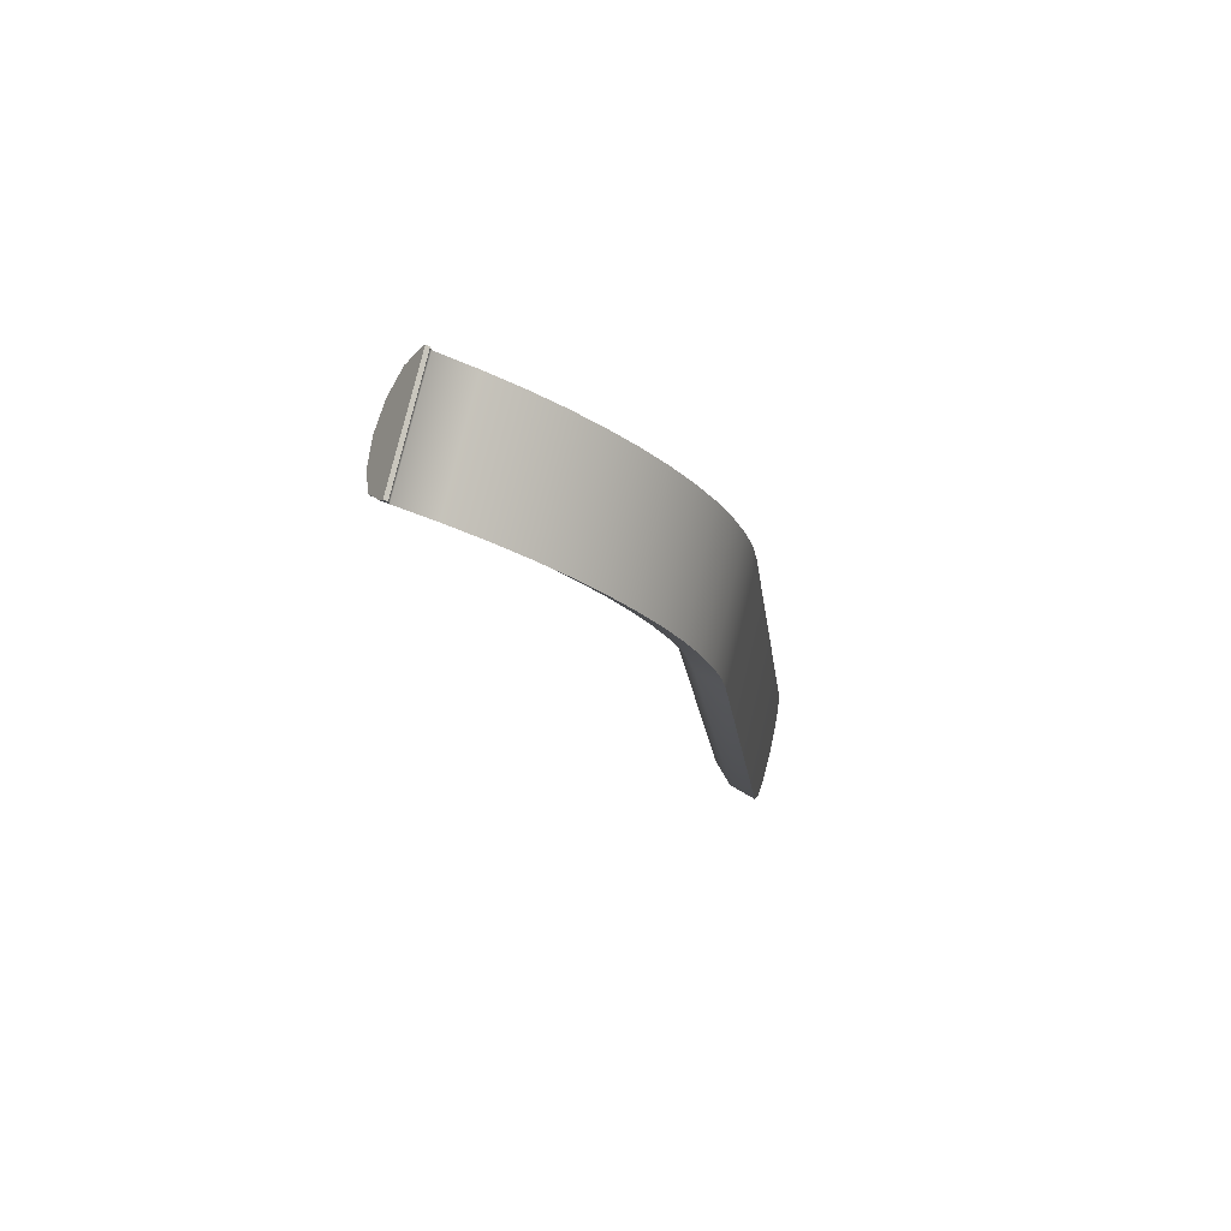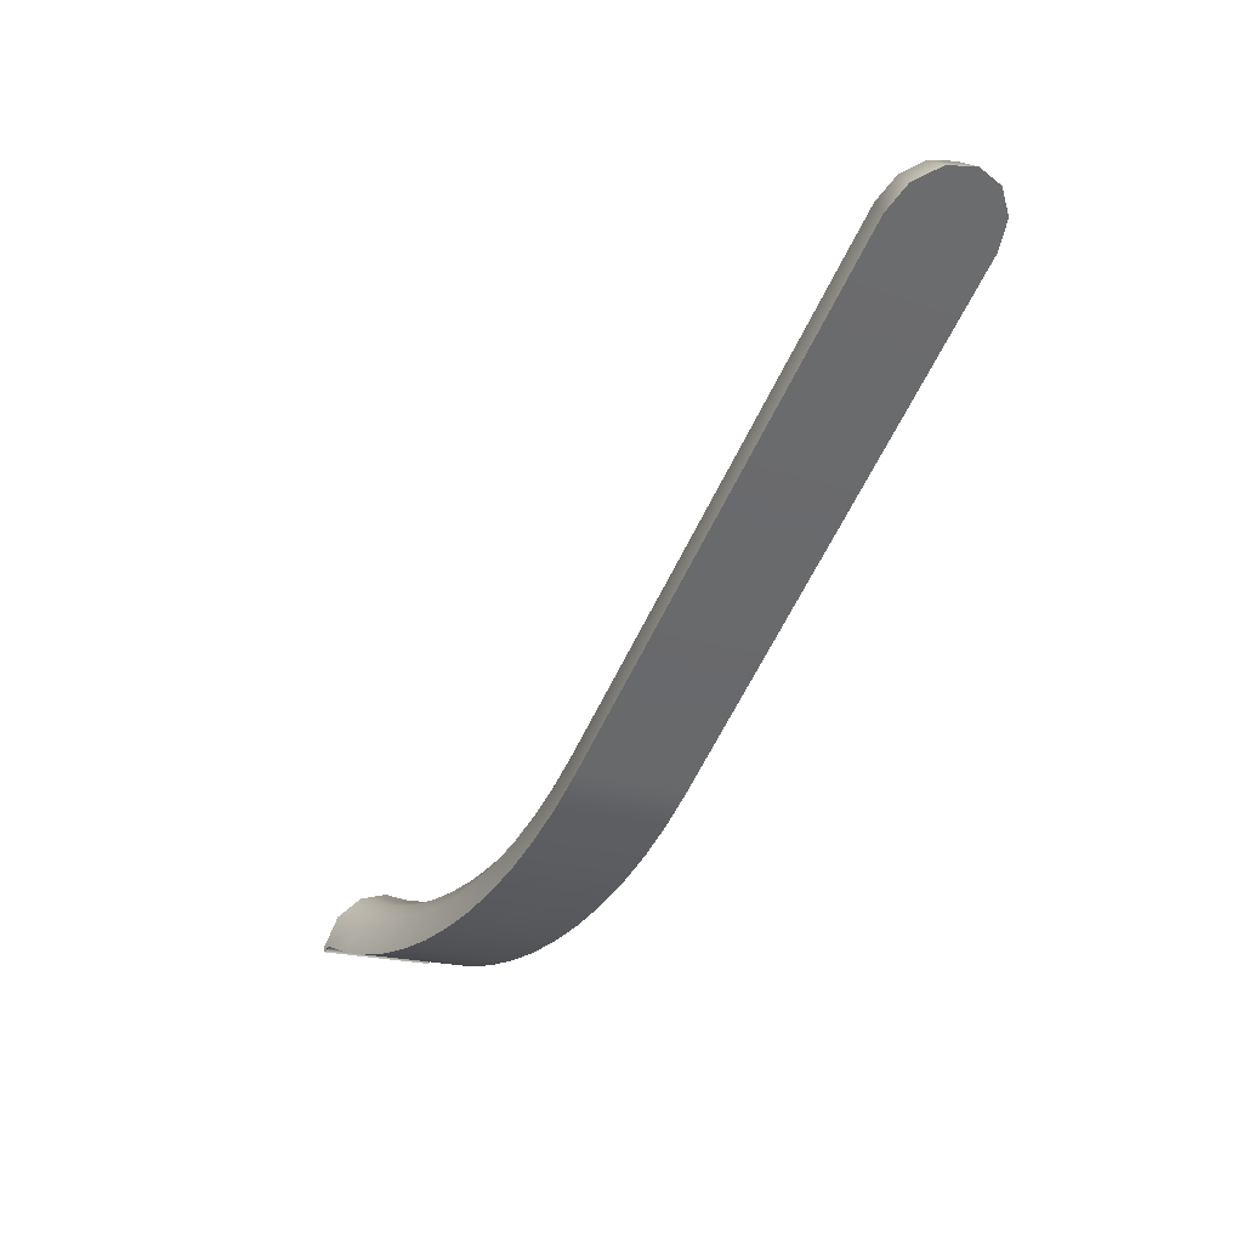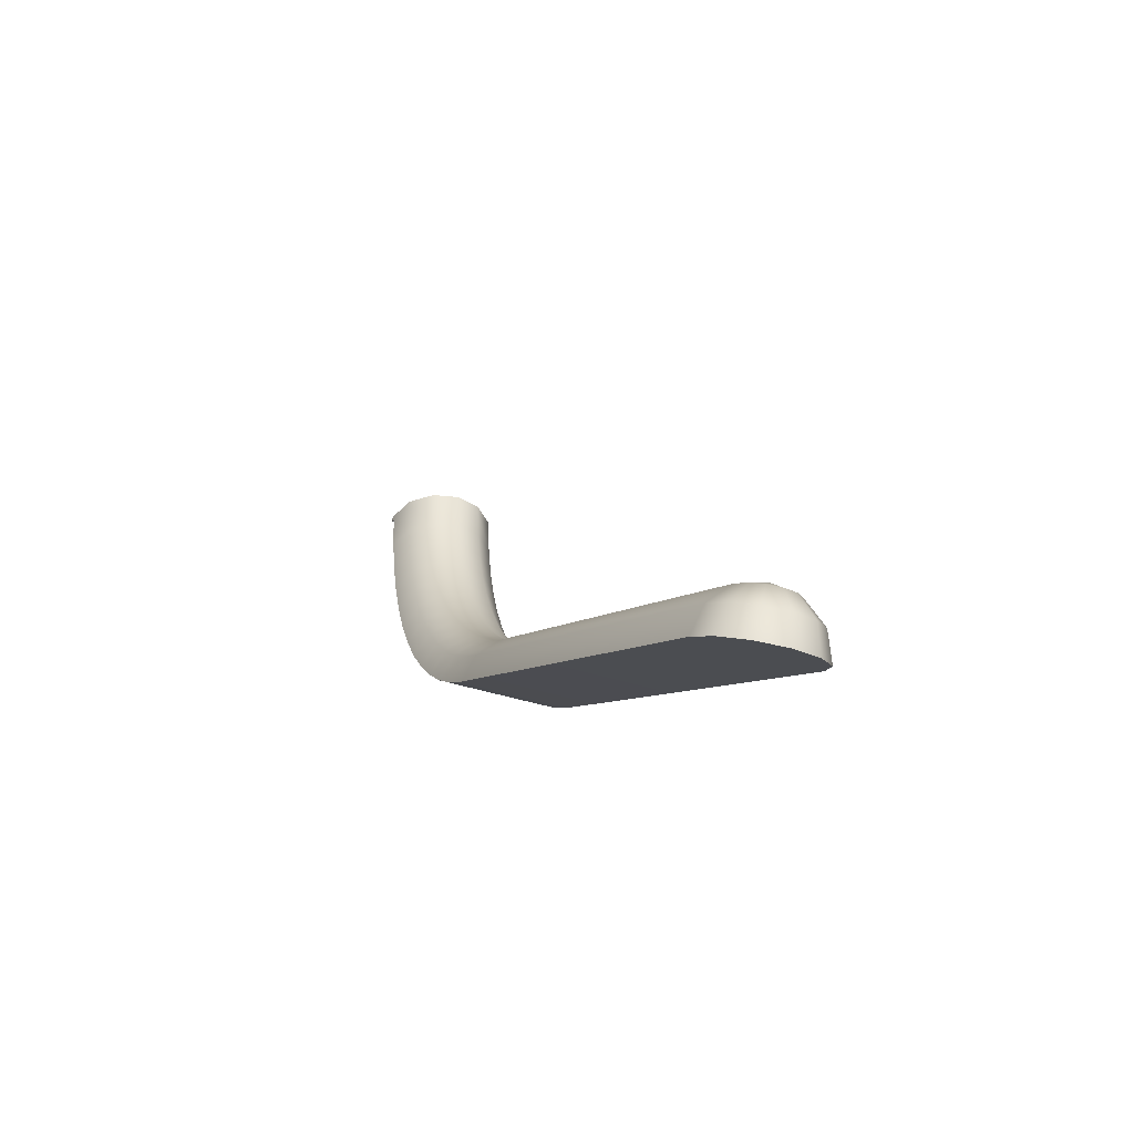
<metadata>
{"format":"obj","ext":"obj","renderer":"f3d","projection":"perspective","resolution":1024,"background":"white","views":[{"elev":-79.0,"azim":79.9,"up":"+Z"},{"elev":26.0,"azim":158.5,"up":"+Z"},{"elev":67.9,"azim":-169.0,"up":"+Z"}]}
</metadata>
<code>
v 182.8 210.6 -484.7
v 182.8 210.6 -484.7
v 182.8 210.6 -484.7
v 182.8 210.6 -484.7
v 182.8 210.6 -484.7
v 182.4 210.4 -483.7
v 182.4 210.4 -483.7
v 182.4 210.4 -483.7
v 182 210.8 -482.8
v 182 210.8 -482.8
v 182 210.8 -482.8
v 182 210.8 -482.8
v 182 210.8 -482.8
v 153 208 -496.2
v 153 208 -496.2
v 153 208 -496.2
v 152.7 208.4 -495.4
v 152.7 208.4 -495.4
v 152.7 208.4 -495.4
v 152.7 208.4 -495.4
v 152.7 208.4 -495.4
v 179.6 220.6 -479.2
v 179.6 220.6 -479.2
v 179.6 220.6 -479.2
v 179.6 220.6 -479.2
v 150.3 218.2 -491.7
v 150.3 218.2 -491.7
v 150.3 218.2 -491.7
v 150.3 218.2 -491.7
v 177.2 207.5 -477
v 177.2 207.5 -477
v 177.2 207.5 -477
v 177.2 207.5 -477
v 177.2 207.5 -477
v 177.2 207.5 -477
v 174.9 216.9 -473.5
v 174.9 216.9 -473.5
v 174.9 216.9 -473.5
v 174.9 216.9 -473.5
v 169.8 204.7 -474.5
v 169.8 204.7 -474.5
v 169.8 204.7 -474.5
v 169.8 204.7 -474.5
v 169.8 204.7 -474.5
v 167.6 213.9 -471
v 167.6 213.9 -471
v 167.6 213.9 -471
v 167.6 213.9 -471
v 162.1 203.3 -475.8
v 162.1 203.3 -475.8
v 162.1 203.3 -475.8
v 162.1 203.3 -475.8
v 162.1 203.3 -475.8
v 159.9 212.5 -472.3
v 159.9 212.5 -472.3
v 159.9 212.5 -472.3
v 159.9 212.5 -472.3
v 155.8 203.5 -480.5
v 155.8 203.5 -480.5
v 155.8 203.5 -480.5
v 155.8 203.5 -480.5
v 155.8 203.5 -480.5
v 155.8 203.5 -480.5
v 153.5 212.8 -477
v 153.5 212.8 -477
v 153.5 212.8 -477
v 153.5 212.8 -477
v 152.2 205.4 -487.7
v 152.2 205.4 -487.7
v 152.2 205.4 -487.7
v 152.2 205.4 -487.7
v 152.2 205.4 -487.7
v 152.2 205.4 -487.7
v 149.9 214.9 -484.2
v 149.9 214.9 -484.2
v 149.9 214.9 -484.2
v 149.9 214.9 -484.2
v 147.6 227.6 -487.2
v 147.6 227.6 -487.2
v 147.6 227.6 -487.2
v 147.6 227.6 -487.2
v 147.4 223.7 -480
v 147.4 223.7 -480
v 147.4 223.7 -480
v 147.4 223.7 -480
v 176.9 230 -474.7
v 176.9 230 -474.7
v 176.9 230 -474.7
v 176.9 230 -474.7
v 172.4 225.7 -469.3
v 172.4 225.7 -469.3
v 172.4 225.7 -469.3
v 172.4 225.7 -469.3
v 165.2 222.3 -467
v 165.2 222.3 -467
v 165.2 222.3 -467
v 165.2 222.3 -467
v 157.6 220.7 -468.4
v 157.6 220.7 -468.4
v 157.6 220.7 -468.4
v 157.6 220.7 -468.4
v 151.2 221.2 -473
v 151.2 221.2 -473
v 151.2 221.2 -473
v 151.2 221.2 -473
v 144.6 232 -475.1
v 144.6 232 -475.1
v 144.6 232 -475.1
v 144.6 232 -475.1
v 148.5 229.1 -468.4
v 148.5 229.1 -468.4
v 148.5 229.1 -468.4
v 148.5 229.1 -468.4
v 144.6 236.5 -482
v 144.6 236.5 -482
v 144.6 236.5 -482
v 144.6 236.5 -482
v 174 238.9 -469.5
v 174 238.9 -469.5
v 174 238.9 -469.5
v 174 238.9 -469.5
v 169.7 234.1 -464.4
v 169.7 234.1 -464.4
v 169.7 234.1 -464.4
v 169.7 234.1 -464.4
v 162.6 230.3 -462.4
v 162.6 230.3 -462.4
v 162.6 230.3 -462.4
v 162.6 230.3 -462.4
v 155 228.5 -463.9
v 155 228.5 -463.9
v 155 228.5 -463.9
v 155 228.5 -463.9
v 145.7 236.6 -463.1
v 145.7 236.6 -463.1
v 145.7 236.6 -463.1
v 145.7 236.6 -463.1
v 152.2 235.8 -458.7
v 152.2 235.8 -458.7
v 152.2 235.8 -458.7
v 152.2 235.8 -458.7
v 141.6 239.9 -469.6
v 141.6 239.9 -469.6
v 141.6 239.9 -469.6
v 141.6 239.9 -469.6
v 141.4 244.8 -476.1
v 141.4 244.8 -476.1
v 141.4 244.8 -476.1
v 141.4 244.8 -476.1
v 170.8 247.3 -463.6
v 170.8 247.3 -463.6
v 170.8 247.3 -463.6
v 170.8 247.3 -463.6
v 166.7 241.9 -458.9
v 166.7 241.9 -458.9
v 166.7 241.9 -458.9
v 166.7 241.9 -458.9
v 159.7 237.7 -457.1
v 159.7 237.7 -457.1
v 159.7 237.7 -457.1
v 159.7 237.7 -457.1
v 149.2 242.6 -453
v 149.2 242.6 -453
v 149.2 242.6 -453
v 149.2 242.6 -453
v 156.6 244.6 -451.3
v 156.6 244.6 -451.3
v 156.6 244.6 -451.3
v 156.6 244.6 -451.3
v 142.6 243.5 -457.3
v 142.6 243.5 -457.3
v 142.6 243.5 -457.3
v 142.6 243.5 -457.3
v 138.4 247.2 -463.5
v 138.4 247.2 -463.5
v 138.4 247.2 -463.5
v 138.4 247.2 -463.5
v 138 252.6 -469.6
v 138 252.6 -469.6
v 138 252.6 -469.6
v 138 252.6 -469.6
v 167.3 255 -457.1
v 167.3 255 -457.1
v 167.3 255 -457.1
v 167.3 255 -457.1
v 163.4 249.2 -452.8
v 163.4 249.2 -452.8
v 163.4 249.2 -452.8
v 163.4 249.2 -452.8
v 153.4 251 -444.9
v 153.4 251 -444.9
v 153.4 251 -444.9
v 153.4 251 -444.9
v 160 255.9 -446.1
v 160 255.9 -446.1
v 160 255.9 -446.1
v 160 255.9 -446.1
v 146 248.9 -446.7
v 146 248.9 -446.7
v 146 248.9 -446.7
v 146 248.9 -446.7
v 139.4 249.8 -450.9
v 139.4 249.8 -450.9
v 139.4 249.8 -450.9
v 139.4 249.8 -450.9
v 135 253.8 -456.7
v 135 253.8 -456.7
v 135 253.8 -456.7
v 135 253.8 -456.7
v 134.4 259.7 -462.4
v 134.4 259.7 -462.4
v 134.4 259.7 -462.4
v 134.4 259.7 -462.4
v 163.7 262.2 -449.9
v 163.7 262.2 -449.9
v 163.7 262.2 -449.9
v 163.7 262.2 -449.9
v 156.4 261.9 -438.8
v 156.4 261.9 -438.8
v 156.4 261.9 -438.8
v 156.4 261.9 -438.8
v 159.9 268.6 -442.2
v 159.9 268.6 -442.2
v 159.9 268.6 -442.2
v 159.9 268.6 -442.2
v 150 256.7 -438
v 150 256.7 -438
v 150 256.7 -438
v 150 256.7 -438
v 142.6 254.5 -439.9
v 142.6 254.5 -439.9
v 142.6 254.5 -439.9
v 142.6 254.5 -439.9
v 136 255.5 -444
v 136 255.5 -444
v 136 255.5 -444
v 136 255.5 -444
v 131.4 259.8 -449.5
v 131.4 259.8 -449.5
v 131.4 259.8 -449.5
v 131.4 259.8 -449.5
v 130.5 266.1 -454.7
v 130.5 266.1 -454.7
v 130.5 266.1 -454.7
v 130.5 266.1 -454.7
v 155.9 274.2 -434
v 155.9 274.2 -434
v 155.9 274.2 -434
v 155.9 274.2 -434
v 126.6 271.8 -446.5
v 126.6 271.8 -446.5
v 126.6 271.8 -446.5
v 126.6 271.8 -446.5
v 152.7 267.2 -431.1
v 152.7 267.2 -431.1
v 152.7 267.2 -431.1
v 152.7 267.2 -431.1
v 146.4 261.7 -430.7
v 146.4 261.7 -430.7
v 146.4 261.7 -430.7
v 146.4 261.7 -430.7
v 139.2 259.4 -432.8
v 139.2 259.4 -432.8
v 139.2 259.4 -432.8
v 139.2 259.4 -432.8
v 132.4 260.6 -436.7
v 132.4 260.6 -436.7
v 132.4 260.6 -436.7
v 132.4 260.6 -436.7
v 127.7 265.1 -441.8
v 127.7 265.1 -441.8
v 127.7 265.1 -441.8
v 127.7 265.1 -441.8
v 122.5 276.6 -437.8
v 122.5 276.6 -437.8
v 122.5 276.6 -437.8
v 122.5 276.6 -437.8
v 123.8 269.7 -433.7
v 123.8 269.7 -433.7
v 123.8 269.7 -433.7
v 123.8 269.7 -433.7
v 151.8 279 -425.3
v 151.8 279 -425.3
v 151.8 279 -425.3
v 151.8 279 -425.3
v 148.9 271.7 -423
v 148.9 271.7 -423
v 148.9 271.7 -423
v 148.9 271.7 -423
v 142.8 266 -423
v 142.8 266 -423
v 142.8 266 -423
v 142.8 266 -423
v 135.6 263.6 -425.2
v 135.6 263.6 -425.2
v 135.6 263.6 -425.2
v 135.6 263.6 -425.2
v 128.8 264.9 -429
v 128.8 264.9 -429
v 128.8 264.9 -429
v 128.8 264.9 -429
v 119.9 273.4 -425.2
v 119.9 273.4 -425.2
v 119.9 273.4 -425.2
v 119.9 273.4 -425.2
v 125 268.5 -421
v 125 268.5 -421
v 125 268.5 -421
v 125 268.5 -421
v 118.3 280.6 -428.8
v 118.3 280.6 -428.8
v 118.3 280.6 -428.8
v 118.3 280.6 -428.8
v 147.6 283.1 -416.3
v 147.6 283.1 -416.3
v 147.6 283.1 -416.3
v 147.6 283.1 -416.3
v 145 275.5 -414.6
v 145 275.5 -414.6
v 145 275.5 -414.6
v 145 275.5 -414.6
v 139.1 269.6 -415
v 139.1 269.6 -415
v 139.1 269.6 -415
v 139.1 269.6 -415
v 131.9 267.1 -417.3
v 131.9 267.1 -417.3
v 131.9 267.1 -417.3
v 131.9 267.1 -417.3
v 121.3 271.3 -412.6
v 121.3 271.3 -412.6
v 121.3 271.3 -412.6
v 121.3 271.3 -412.6
v 128.2 269.9 -409.1
v 128.2 269.9 -409.1
v 128.2 269.9 -409.1
v 128.2 269.9 -409.1
v 115.9 276.4 -416.5
v 115.9 276.4 -416.5
v 115.9 276.4 -416.5
v 115.9 276.4 -416.5
v 114 283.8 -419.5
v 114 283.8 -419.5
v 114 283.8 -419.5
v 114 283.8 -419.5
v 143.4 286.2 -406.9
v 143.4 286.2 -406.9
v 143.4 286.2 -406.9
v 143.4 286.2 -406.9
v 141 278.4 -405.8
v 141 278.4 -405.8
v 141 278.4 -405.8
v 141 278.4 -405.8
v 135.3 272.4 -406.6
v 135.3 272.4 -406.6
v 135.3 272.4 -406.6
v 135.3 272.4 -406.6
v 131.5 274.4 -398
v 131.5 274.4 -398
v 131.5 274.4 -398
v 131.5 274.4 -398
v 124.4 271.9 -400.7
v 124.4 271.9 -400.7
v 124.4 271.9 -400.7
v 124.4 271.9 -400.7
v 137 280.6 -396.8
v 137 280.6 -396.8
v 137 280.6 -396.8
v 137 280.6 -396.8
v 139.1 288.5 -397.4
v 139.1 288.5 -397.4
v 139.1 288.5 -397.4
v 139.1 288.5 -397.4
v 109.8 286.1 -409.9
v 109.8 286.1 -409.9
v 109.8 286.1 -409.9
v 109.8 286.1 -409.9
v 79.2 314.5 -262
v 79.2 314.5 -262
v 79.2 314.5 -262
v 74.04 315.8 -255.7
v 74.04 315.8 -255.7
v 74.04 315.8 -255.7
v 66.33 316.3 -252.7
v 66.33 316.3 -252.7
v 66.33 316.3 -252.7
v 58.14 316.1 -253.9
v 58.14 316.1 -253.9
v 58.14 316.1 -253.9
v 51.66 315.1 -259
v 51.66 315.1 -259
v 51.66 315.1 -259
v 48.63 313.7 -266.5
v 48.63 313.7 -266.5
v 48.63 313.7 -266.5
v 49.85 312.1 -274.6
v 49.85 312.1 -274.6
v 49.85 312.1 -274.6
v 77.29 306.5 -262
v 77.29 306.5 -262
v 77.29 306.5 -262
v 77.29 306.5 -262
v 71.97 300.3 -263.7
v 71.97 300.3 -263.7
v 71.97 300.3 -263.7
v 71.97 300.3 -263.7
v 65.02 297.7 -266.5
v 65.02 297.7 -266.5
v 65.02 297.7 -266.5
v 65.02 297.7 -266.5
v 117.4 273.3 -404
v 117.4 273.3 -404
v 117.4 273.3 -404
v 117.4 273.3 -404
v 57.94 299.2 -269.7
v 57.94 299.2 -269.7
v 57.94 299.2 -269.7
v 57.94 299.2 -269.7
v 111.9 278.5 -407.5
v 111.9 278.5 -407.5
v 111.9 278.5 -407.5
v 111.9 278.5 -407.5
v 52.25 304.4 -272.7
v 52.25 304.4 -272.7
v 52.25 304.4 -272.7
v 52.25 304.4 -272.7
v 57.22 300.1 -264.9
v 57.22 300.1 -264.9
v 57.22 300.1 -264.9
v 57.22 300.1 -264.9
v 51.13 305.9 -265.3
v 51.13 305.9 -265.3
v 51.13 305.9 -265.3
v 51.13 305.9 -265.3
v 64.52 298 -265.4
v 64.52 298 -265.4
v 64.52 298 -265.4
v 64.52 298 -265.4
v 64.52 298 -265.4
v 64.52 298 -265.4
v 68.9 301 -259.9
v 68.9 301 -259.9
v 68.9 301 -259.9
v 68.9 301 -259.9
v 72.54 307.6 -256.2
v 72.54 307.6 -256.2
v 72.54 307.6 -256.2
v 72.54 307.6 -256.2
v 66.05 308.1 -253.7
v 66.05 308.1 -253.7
v 66.05 308.1 -253.7
v 66.05 308.1 -253.7
v 59.15 307.9 -254.7
v 59.15 307.9 -254.7
v 59.15 307.9 -254.7
v 59.15 307.9 -254.7
v 53.68 307.1 -258.9
v 53.68 307.1 -258.9
v 53.68 307.1 -258.9
v 53.68 307.1 -258.9
v 58.61 300.7 -261.4
v 58.61 300.7 -261.4
v 58.61 300.7 -261.4
v 58.61 300.7 -261.4
v 61.59 301.2 -259.1
v 61.59 301.2 -259.1
v 61.59 301.2 -259.1
v 61.59 301.2 -259.1
v 65.35 301.3 -258.6
v 65.35 301.3 -258.6
v 65.35 301.3 -258.6
v 65.35 301.3 -258.6
v 182.5 208.9 -483.7
v 182.8 209.2 -484.3
v 153.4 206.8 -496.8
v 153.2 206.5 -496.2
v 178.2 206 -478.4
v 182.5 208.9 -483.7
v 177.8 205.7 -477.8
v 178.2 206 -478.4
v 177.4 205.5 -477.5
v 177.8 205.7 -477.8
v 170.6 203 -475.2
v 173.5 204.1 -476.2
v 177.4 205.5 -477.5
v 163 201.7 -476.2
v 170.1 202.9 -475.1
v 170.1 202.9 -475.1
v 170.6 203 -475.2
v 162.5 201.6 -476.4
v 163 201.7 -476.2
v 156.7 201.8 -480.7
v 162.5 201.6 -476.4
v 162.5 201.6 -476.4
v 152.7 203.5 -488.1
v 154.6 202.5 -484.3
v 156 201.8 -481.4
v 156 201.8 -481.4
v 156.3 201.8 -481
v 156.3 201.8 -481
v 156.7 201.8 -480.7
v 152.7 203.9 -489.3
v 152.6 203.6 -488.6
v 153.2 206.5 -496.2
v 152.7 203.9 -489.3
v 152.6 203.6 -488.6
v 152.7 203.5 -488.1
v 168.1 208 -490.6
v 153.4 206.8 -496.8
v 154.6 202.5 -484.3
v 156 201.8 -481.4
v 156.3 201.8 -481
v 156.7 201.8 -480.7
v 162.5 201.6 -476.4
v 153.4 206.8 -496.8
v 153.2 206.5 -496.2
v 152.7 203.9 -489.3
v 152.6 203.6 -488.6
v 152.7 203.5 -488.1
v 154.6 202.5 -484.3
v 182.8 209.2 -484.3
v 162.5 201.6 -476.4
v 162.5 201.6 -476.4
v 163 201.7 -476.2
v 170.1 202.9 -475.1
v 170.6 203 -475.2
v 173.5 204.1 -476.2
v 173.5 204.1 -476.2
v 177.4 205.5 -477.5
v 177.8 205.7 -477.8
v 178.2 206 -478.4
v 182.5 208.9 -483.7
v 182.8 209.2 -484.3
v 153.5 208.1 -497.2
v 162.8 208.9 -493.2
v 179.9 210.3 -485.9
v 182.8 210.6 -484.7
v 182.8 210.6 -484.7
v 179.9 210.3 -485.9
v 182.8 210.6 -484.7
v 182.8 210.6 -484.7
v 182.8 210.6 -484.7
v 182.8 210.6 -484.7
v 182.8 210.6 -484.7
v 182.8 210.6 -484.7
v 183 209.5 -485
v 153.7 207.1 -497.6
v 153.5 208.1 -497.2
v 153.5 208.1 -497.2
v 153.5 208.1 -497.2
v 153.5 208.1 -497.2
v 153.5 208.1 -497.2
v 153.5 208.1 -497.2
v 167.9 208.3 -491.5
v 167.9 208.3 -491.5
v 167.9 208.3 -491.5
v 167.1 208.2 -491.8
v 168.4 208.3 -491.3
v 167.9 208.3 -491.5
v 163.2 207.9 -493.5
v 159.9 207.6 -494.9
v 154 207.1 -497.4
v 167.1 208.2 -491.8
v 167 208.2 -491.9
v 167 208.2 -491.9
v 163.2 207.9 -493.5
v 153.7 207.1 -497.6
v 183 209.5 -485
v 182.7 209.5 -485.2
v 172.8 208.7 -489.4
v 169.9 208.4 -490.6
v 182.7 209.5 -485.2
v 169 208.4 -491
v 168.9 208.4 -491.1
v 168.8 208.4 -491.1
v 168.5 208.3 -491.2
v 169 208.4 -491
v 168.9 208.4 -491.1
v 168.5 208.3 -491.2
v 153.5 208.1 -497.2
v 162.8 208.9 -493.2
v 159.9 207.6 -494.9
v 154 207.1 -497.4
v 153.7 207.1 -497.6
v 153.5 208.1 -497.2
v 153.5 208.1 -497.2
v 162.8 208.9 -493.2
v 179.9 210.3 -485.9
v 182.8 210.6 -484.7
v 182.8 210.6 -484.7
v 182.8 210.6 -484.7
v 182.8 210.6 -484.7
v 183 209.5 -485
v 182.7 209.5 -485.2
v 172.8 208.7 -489.4
v 169.9 208.4 -490.6
v 169 208.4 -491
v 168.9 208.4 -491.1
v 168.8 208.4 -491.1
v 168.5 208.3 -491.2
v 168.4 208.3 -491.3
v 167.9 208.3 -491.5
v 167.9 208.3 -491.5
v 167.1 208.2 -491.8
v 167 208.2 -491.9
v 163.2 207.9 -493.5
f 20 12 8 15
f 21 26 22 13
f 10 24 36 30
f 35 37 45 41
f 42 46 54 49
f 53 55 64 59
f 60 65 74 68
f 72 75 28 19
f 76 82 78 29
f 27 80 86 23
f 25 88 90 38
f 39 91 94 47
f 48 95 98 56
f 57 99 102 66
f 67 103 83 77
f 104 110 106 84
f 85 107 114 79
f 81 116 118 87
f 89 120 122 92
f 93 123 126 96
f 97 127 130 100
f 101 131 111 105
f 132 138 134 112
f 113 135 142 108
f 109 143 146 115
f 117 148 150 119
f 121 152 154 124
f 125 155 158 128
f 129 159 139 133
f 160 166 162 140
f 141 163 170 136
f 137 171 174 144
f 145 175 178 147
f 149 180 182 151
f 153 184 186 156
f 157 187 167 161
f 188 194 190 168
f 169 191 198 164
f 165 199 202 172
f 173 203 206 176
f 177 207 210 179
f 181 212 214 183
f 185 216 195 189
f 217 222 218 196
f 197 219 226 192
f 193 227 230 200
f 201 231 234 204
f 205 235 238 208
f 209 239 242 211
f 213 244 224 215
f 245 250 246 225
f 223 248 254 220
f 221 255 258 228
f 229 259 262 232
f 233 263 266 236
f 237 267 270 240
f 241 271 252 243
f 272 278 274 253
f 251 276 282 247
f 249 284 286 256
f 257 287 290 260
f 261 291 294 264
f 265 295 298 268
f 269 299 279 273
f 300 306 302 280
f 281 303 310 275
f 277 312 314 283
f 285 316 318 288
f 289 319 322 292
f 293 323 326 296
f 297 327 307 301
f 328 334 330 308
f 309 331 338 304
f 305 339 342 311
f 313 344 346 315
f 317 348 350 320
f 321 351 354 324
f 325 355 335 329
f 358 362 336 356
f 366 359 357 352
f 370 367 353 349
f 345 374 372 347
f 375 396 373
f 373 396 378
f 378 396 381
f 381 387 384
f 387 381 390
f 393 381 396
f 393 390 381
f 379 399 368 371
f 400 403 360 369
f 404 407 363 361
f 408 415 411 364
f 365 412 332 337
f 413 419 340 333
f 420 376 343 341
f 423 397 377 421
f 416 424 422 414
f 427 431 425 417
f 435 428 418 409
f 441 436 410 405
f 445 442 406 401
f 446 402 380 382
f 449 447 383 385
f 453 450 386 388
f 457 454 389 391
f 432 458 392 394
f 426 433 395 398
f 429 461 459 434
f 462 465 455 460
f 466 469 451 456
f 470 443 448 452
f 437 444 471
f 438 472 467
f 439 468 463
f 440 464 430
f 474 9 473
f 2 9 474
f 476 17 475
f 11 31 477
f 477 478 11
f 32 479 480
f 482 33 481
f 483 484 40
f 34 40 484
f 484 485 34
f 43 50 486
f 486 487 43
f 489 44 488
f 491 51 490
f 492 52 58
f 493 52 492
f 52 493 494
f 69 495 496
f 497 61 496
f 69 496 61
f 499 62 498
f 63 500 501
f 503 70 502
f 505 71 18
f 504 505 18
f 507 73 506
f 6 9 2
f 510 508 513
f 514 513 508
f 511 510 513
f 512 511 513
f 519 517 520
f 517 519 518
f 508 517 516
f 515 508 516
f 520 517 508
f 526 508 527
f 508 526 525
f 508 524 522
f 523 522 524
f 525 524 508
f 529 528 531
f 530 529 531
f 508 531 528
f 531 508 532
f 533 532 508
f 3 536 14
f 535 14 536
f 14 535 534
f 4 538 537
f 539 5 540
f 541 1 542
f 544 543 1
f 474 545 2
f 474 546 545
f 548 547 475
f 549 551 550
f 17 549 550
f 550 475 17
f 551 549 17
f 17 16 553
f 552 553 16
f 508 555 554
f 556 508 557
f 558 508 559
f 508 561 560
f 561 508 562
f 564 563 508
f 565 508 566
f 508 509 562
f 567 562 509
f 521 508 569
f 521 569 568
f 508 571 570
f 508 570 572
f 571 508 573
f 575 574 508
f 508 576 575
f 577 508 578
f 508 558 579
f 14 7 3
f 581 580 582
f 585 584 583
f 580 586 585
f 583 580 585
f 582 580 583
f 588 594 589
f 587 595 588
f 587 597 596
f 596 595 587
f 595 594 588
f 591 590 589
f 593 592 594
f 589 592 591
f 589 594 592
f 605 604 587
f 603 587 604
f 606 605 587
f 587 582 606
f 587 599 598
f 587 600 599
f 601 587 602
f 587 601 600
f 587 603 602
f 597 587 598

</code>
